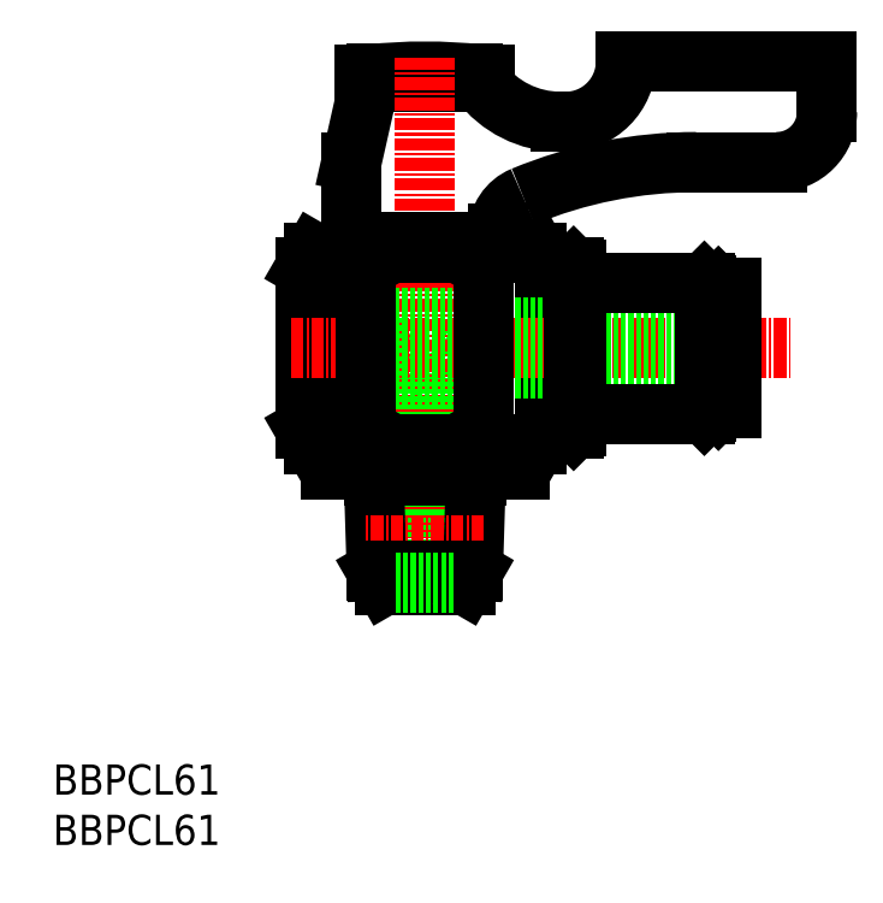
<metadata>
{"format":"dxf","ext":"dxf","renderer":"ezdxf+matplotlib","layout":"modelspace","background":"white","min_lineweight":24,"dpi":150}
</metadata>
<code>
0
SECTION
2
ENTITIES
0
INSERT
8
0
2
*U4
10
0
20
0
30
0
0
LINE
8
0
10
25.95
20
58.85
30
0
11
31.09
21
58.85
31
0
0
LINE
8
0
10
25.09
20
57.35
30
0
11
25.09
21
41.35
31
0
0
LINE
8
0
10
42.89
20
59.85
30
0
11
42.89
21
58.85
31
0
0
LINE
8
0
10
31.09
20
59.85
30
0
11
31.09
21
58.85
31
0
0
LINE
8
0
10
48.99
20
57.35
30
0
11
48.99
21
49.35
31
0
0
LINE
8
0
10
46.39
20
39.85
30
0
11
46.39
21
37.35
31
0
0
LINE
8
0
10
48.12
20
39.85
30
0
11
46.39
21
39.85
31
0
0
LINE
8
0
10
27.59
20
39.85
30
0
11
27.59
21
37.35
31
0
0
LINE
8
0
10
25.95
20
39.85
30
0
11
27.59
21
39.85
31
0
0
LINE
8
0
10
27.59
20
37.35
30
0
11
31.89
21
37.35
31
0
0
LINE
8
0
10
42.09
20
37.35
30
0
11
46.39
21
37.35
31
0
0
LINE
8
0
10
48.12
20
58.85
30
0
11
42.89
21
58.85
31
0
0
LINE
8
0
10
48.99
20
49.35
30
0
11
48.99
21
41.35
31
0
0
LINE
8
0
10
25.09
20
57.35
30
0
11
25.95
21
58.85
31
0
0
LINE
8
0
10
25.09
20
41.35
30
0
11
25.95
21
39.85
31
0
0
LINE
8
0
10
48.99
20
57.35
30
0
11
48.12
21
58.85
31
0
0
LINE
8
0
10
48.99
20
41.35
30
0
11
48.12
21
39.85
31
0
0
LINE
8
0
10
34.09
20
46.35
30
0
11
36.99
21
49.35
31
0
0
LINE
8
0
10
36.99
20
49.35
30
0
11
39.89
21
46.35
31
0
0
LINE
8
0
10
56.99
20
77.85
30
0
11
76.99
21
77.85
31
0
0
LINE
8
0
10
71.99
20
67.85
30
0
11
63.99
21
67.85
31
0
0
ARC
8
0
10
36.99
20
26.29
30
0
40
50.57
50
83.76
51
96.24
0
LINE
8
0
10
41.74
20
76.25
30
0
11
32.24
21
76.25
31
0
0
LINE
8
0
10
31.49
20
75.85
30
0
11
42.49
21
75.85
31
0
0
LINE
8
0
10
29.69
20
59.85
30
0
11
29.69
21
67.85
31
0
0
LINE
8
0
10
31.09
20
59.85
30
0
11
29.69
21
59.85
31
0
0
LINE
8
0
10
31.49
20
75.85
30
0
11
29.69
21
67.85
31
0
0
LINE
8
0
10
30.99
20
75.85
30
0
11
32.64
21
75.85
31
0
0
LINE
8
0
10
31.49
20
76.55
30
0
11
30.99
21
76.55
31
0
0
LINE
8
0
10
30.99
20
76.55
30
0
11
30.99
21
75.85
31
0
0
LINE
8
0
10
32.24
20
76.25
30
0
11
32.24
21
76.63
31
0
0
ARC
8
0
10
48.29
20
60.73
30
0
40
4
50
112.5
51
180
0
LINE
8
0
10
44.29
20
59.85
30
0
11
42.89
21
59.85
31
0
0
LINE
8
0
10
44.29
20
60.73
30
0
11
44.29
21
59.85
31
0
0
ARC
8
0
10
50.99
20
77.85
30
0
40
6
50
270
51
0
0
ARC
8
0
10
63.99
20
22.85
30
0
40
45
50
90
51
112.5
0
ARC
8
0
10
50.49
20
81.85
30
0
40
10
50
216.9
51
270
0
LINE
8
0
10
41.74
20
76.63
30
0
11
41.74
21
76.25
31
0
0
LINE
8
0
10
41.34
20
75.85
30
0
11
42.99
21
75.85
31
0
0
LINE
8
0
10
42.99
20
76.55
30
0
11
42.49
21
76.55
31
0
0
LINE
8
0
10
42.99
20
75.85
30
0
11
42.99
21
76.55
31
0
0
LINE
8
0
10
76.99
20
77.85
30
0
11
76.99
21
72.85
31
0
0
ARC
8
0
10
71.99
20
72.85
30
0
40
5
50
270
51
0
0
LINE
8
0
10
50.49
20
71.85
30
0
11
50.99
21
71.85
31
0
0
LINE
8
CENTER
10
23.69
20
49.35
30
0
11
73.38
21
49.35
31
0
0
LINE
8
CENTER
10
36.99
20
78.25
30
0
11
36.99
21
24.46
31
0
0
LINE
8
0
10
66.19
20
55.35
30
0
11
66.19
21
43.35
31
0
0
LINE
8
0
10
65.99
20
55.15
30
0
11
66.19
21
55.35
31
0
0
LINE
8
0
10
66.19
20
43.35
30
0
11
65.99
21
43.55
31
0
0
LINE
8
0
10
67.49
20
46.35
30
0
11
31.74
21
46.35
31
0
0
LINE
8
0
10
67.49
20
52.35
30
0
11
31.74
21
52.35
31
0
0
LINE
8
0
10
64.99
20
45.35
30
0
11
65.99
21
45.35
31
0
0
LINE
8
0
10
65.99
20
55.15
30
0
11
65.99
21
43.55
31
0
0
LINE
8
0
10
64.99
20
53.35
30
0
11
65.99
21
53.35
31
0
0
LINE
8
0
10
51.99
20
42.85
30
0
11
64.79
21
42.85
31
0
0
LINE
8
0
10
64.99
20
43.05
30
0
11
64.99
21
49.35
31
0
0
LINE
8
0
10
64.79
20
42.85
30
0
11
64.79
21
49.35
31
0
0
LINE
8
0
10
67.49
20
43.35
30
0
11
67.49
21
49.35
31
0
0
LINE
8
0
10
64.99
20
43.05
30
0
11
64.79
21
42.85
31
0
0
LINE
8
0
10
66.19
20
43.35
30
0
11
67.49
21
43.35
31
0
0
LINE
8
0
10
67.49
20
55.35
30
0
11
67.49
21
49.35
31
0
0
LINE
8
0
10
64.79
20
55.85
30
0
11
64.79
21
49.35
31
0
0
LINE
8
0
10
66.19
20
55.35
30
0
11
67.49
21
55.35
31
0
0
LINE
8
0
10
64.99
20
55.65
30
0
11
64.79
21
55.85
31
0
0
LINE
8
0
10
64.99
20
55.65
30
0
11
64.99
21
49.35
31
0
0
LINE
8
0
10
51.99
20
55.85
30
0
11
64.79
21
55.85
31
0
0
LINE
8
0
10
51.99
20
41.55
30
0
11
51.99
21
49.35
31
0
0
LINE
8
0
10
51.99
20
41.55
30
0
11
51.79
21
41.35
31
0
0
LINE
8
0
10
51.79
20
57.35
30
0
11
51.79
21
41.35
31
0
0
LINE
8
0
10
51.99
20
57.15
30
0
11
51.79
21
57.35
31
0
0
LINE
8
0
10
51.99
20
57.15
30
0
11
51.99
21
49.35
31
0
0
LINE
8
0
10
48.99
20
57.35
30
0
11
51.79
21
57.35
31
0
0
LINE
8
0
10
48.99
20
41.35
30
0
11
51.79
21
41.35
31
0
0
LINE
8
0
10
34.09
20
26.05
30
0
11
34.09
21
46.35
31
0
0
LINE
8
0
10
39.89
20
26.05
30
0
11
39.89
21
46.35
31
0
0
LINE
8
0
10
33.89
20
25.85
30
0
11
34.09
21
26.05
31
0
0
LINE
8
0
10
32.21
20
27.21
30
0
11
31.89
21
37.35
31
0
0
LINE
8
0
10
41.77
20
27.21
30
0
11
42.09
21
37.35
31
0
0
LINE
8
0
10
36.99
20
25.85
30
0
11
32.99
21
25.85
31
0
0
LINE
8
0
10
36.99
20
25.85
30
0
11
40.99
21
25.85
31
0
0
LINE
8
0
10
39.89
20
26.05
30
0
11
40.09
21
25.85
31
0
0
LINE
8
0
10
40.99
20
25.85
30
0
11
41.77
21
27.21
31
0
0
LINE
8
0
10
32.99
20
25.85
30
0
11
32.21
21
27.21
31
0
0
LINE
8
CENTER
10
42.85
20
29.82
30
0
11
31.12
21
29.82
31
0
0
LINE
8
0
10
31.91
20
36.75
30
0
11
42.07
21
36.75
31
0
0
LINE
8
0
10
41.77
20
27.21
30
0
11
32.21
21
27.21
31
0
0
LINE
8
0
10
34.09
20
26.05
30
0
11
39.89
21
26.05
31
0
0
INSERT
8
0
2
*U5
10
0
20
0
30
0
0
LINE
8
0
10
31.74
20
52.35
30
0
11
31.74
21
46.35
31
0
0
LINE
8
0
10
42.09
20
37.35
30
0
11
31.89
21
37.35
31
0
0
LINE
8
0
10
27.59
20
39.85
30
0
11
46.39
21
39.85
31
0
0
LINE
8
0
10
42.89
20
59.85
30
0
11
31.09
21
59.85
31
0
0
LINE
8
0
10
31.09
20
58.85
30
0
11
42.89
21
58.85
31
0
0
LINE
8
0
10
31.09
20
57.35
30
0
11
31.09
21
41.35
31
0
0
LINE
8
0
10
31.09
20
57.35
30
0
11
30.22
21
58.85
31
0
0
LINE
8
0
10
31.09
20
41.35
30
0
11
30.22
21
39.85
31
0
0
LINE
8
0
10
42.89
20
57.35
30
0
11
42.89
21
41.35
31
0
0
LINE
8
0
10
42.89
20
57.35
30
0
11
43.75
21
58.85
31
0
0
LINE
8
0
10
42.89
20
41.35
30
0
11
43.75
21
39.85
31
0
0
ENDSEC
0
EOF

</code>
